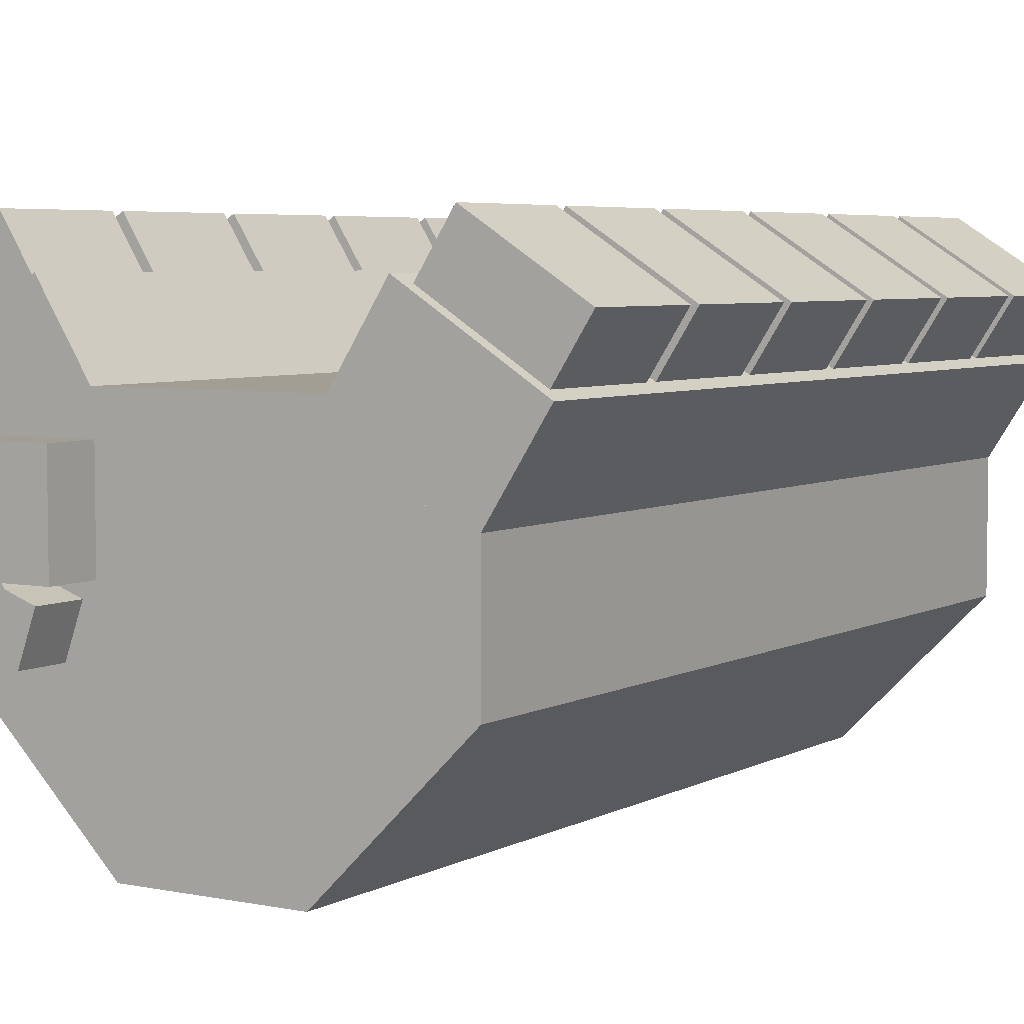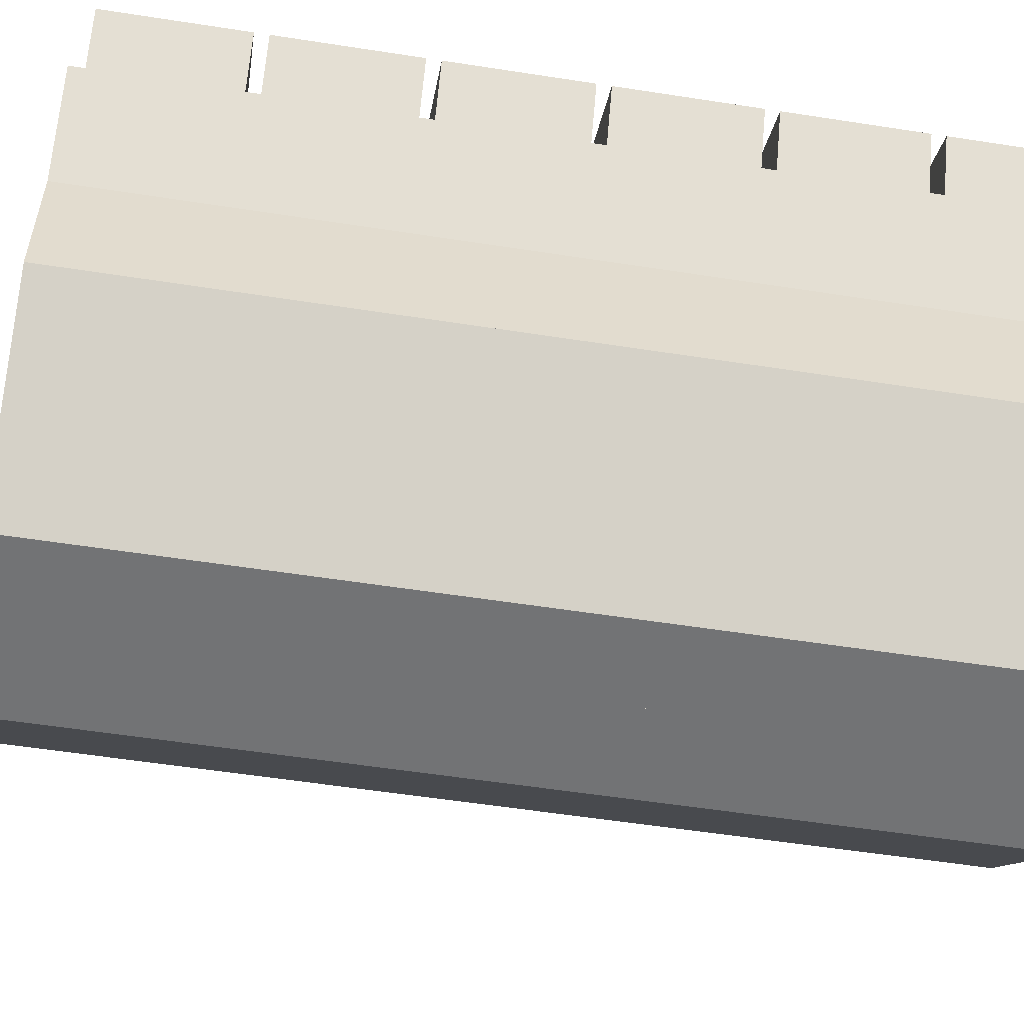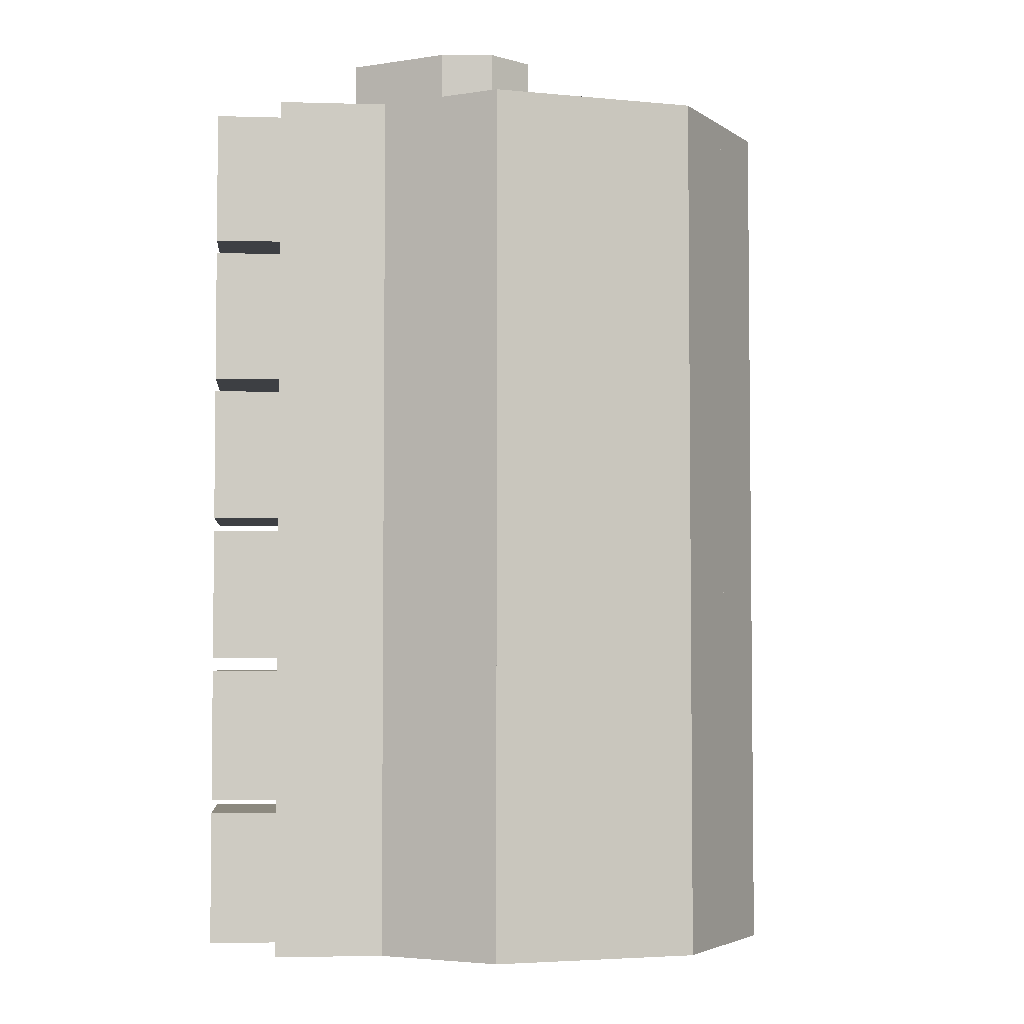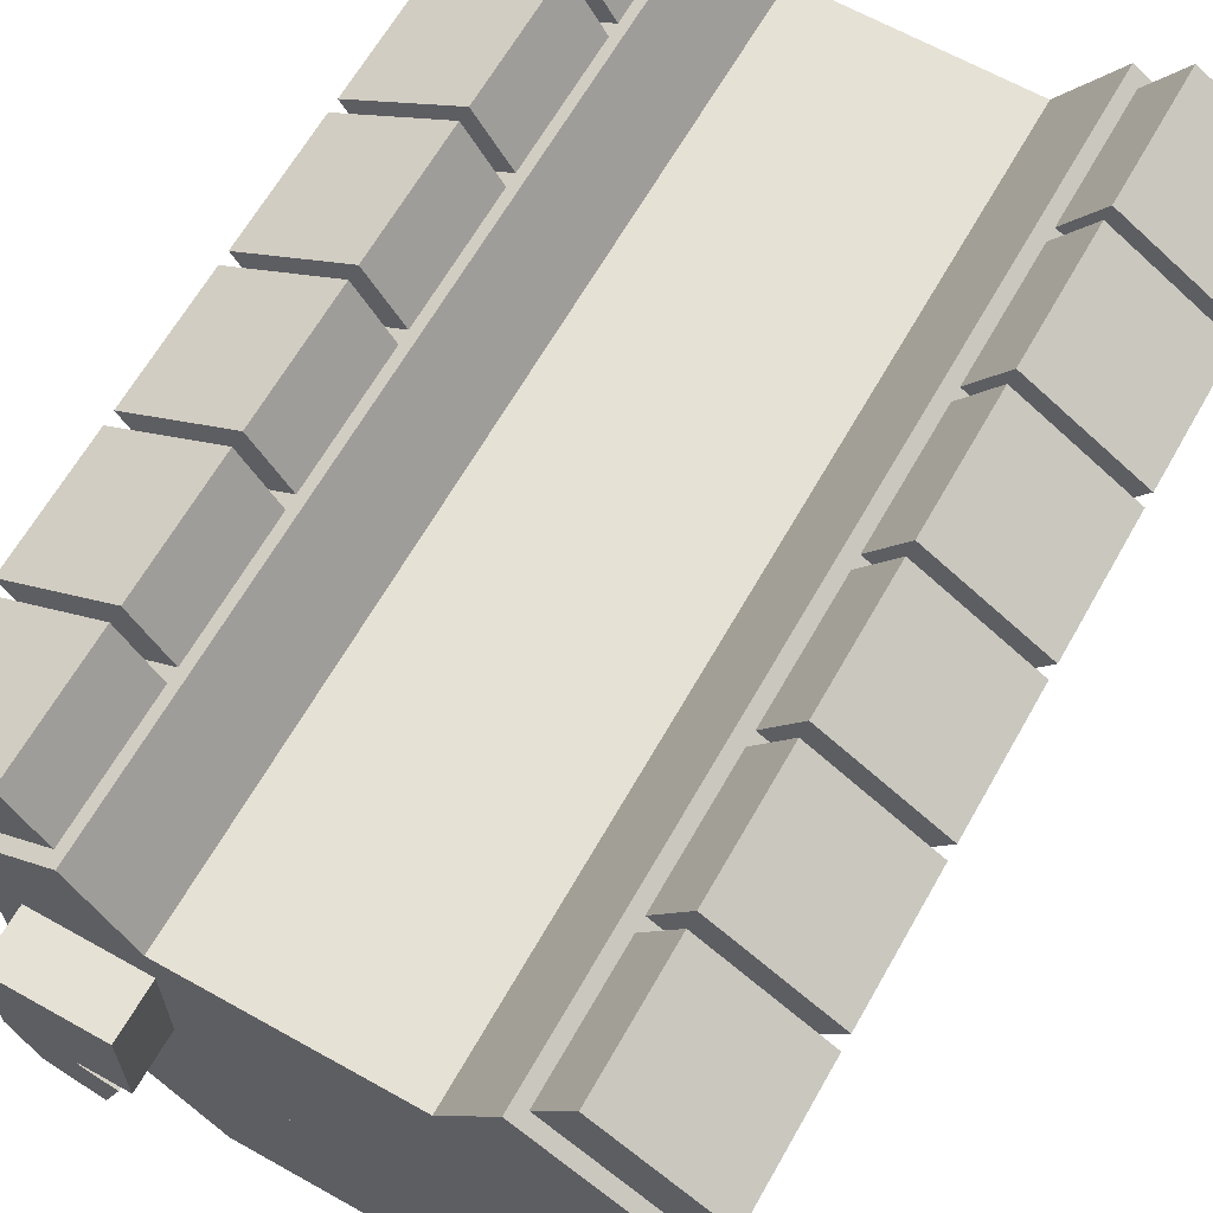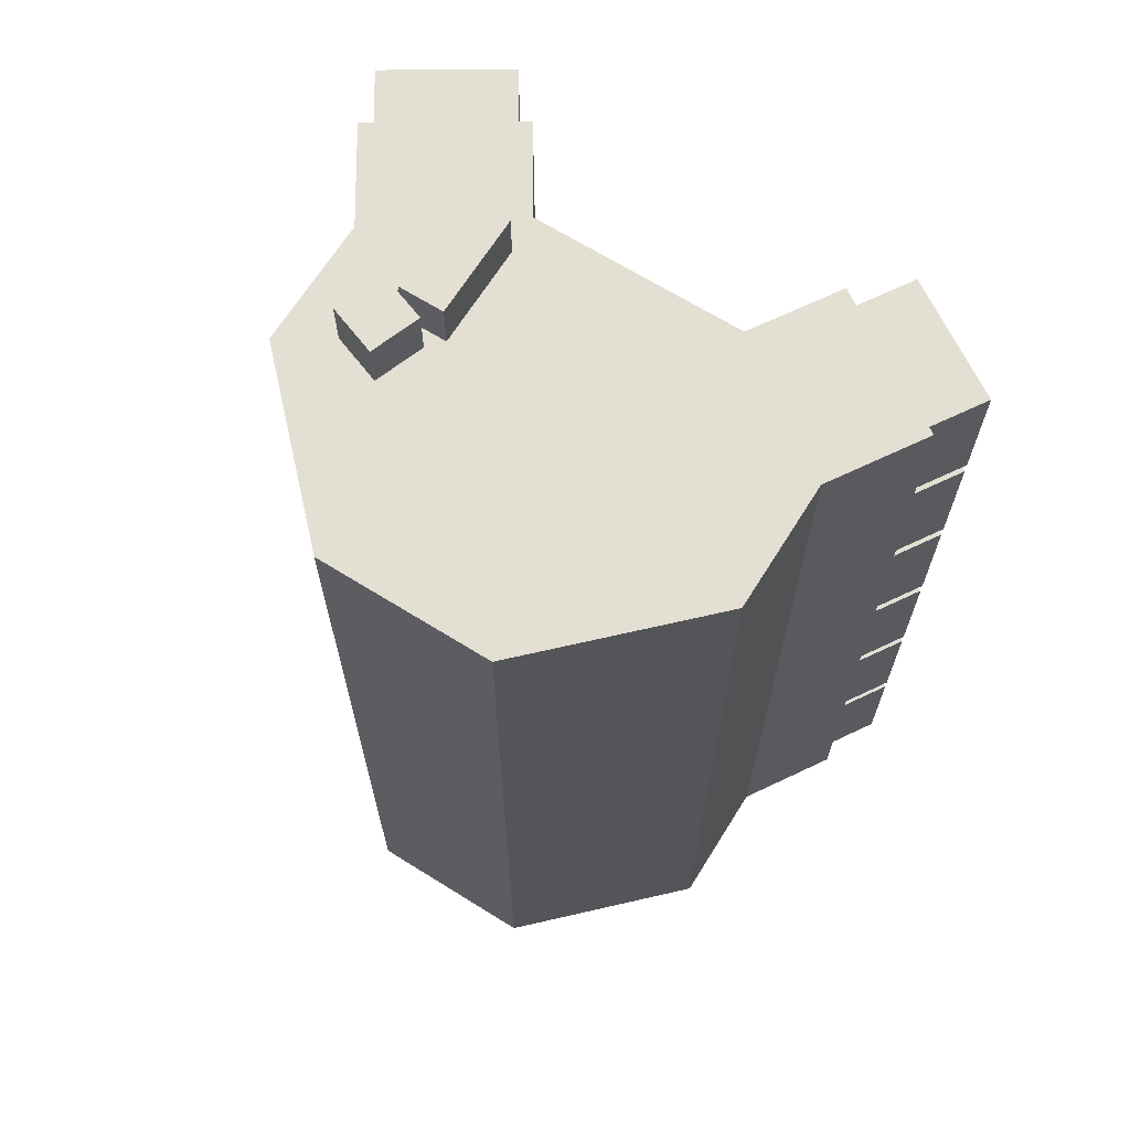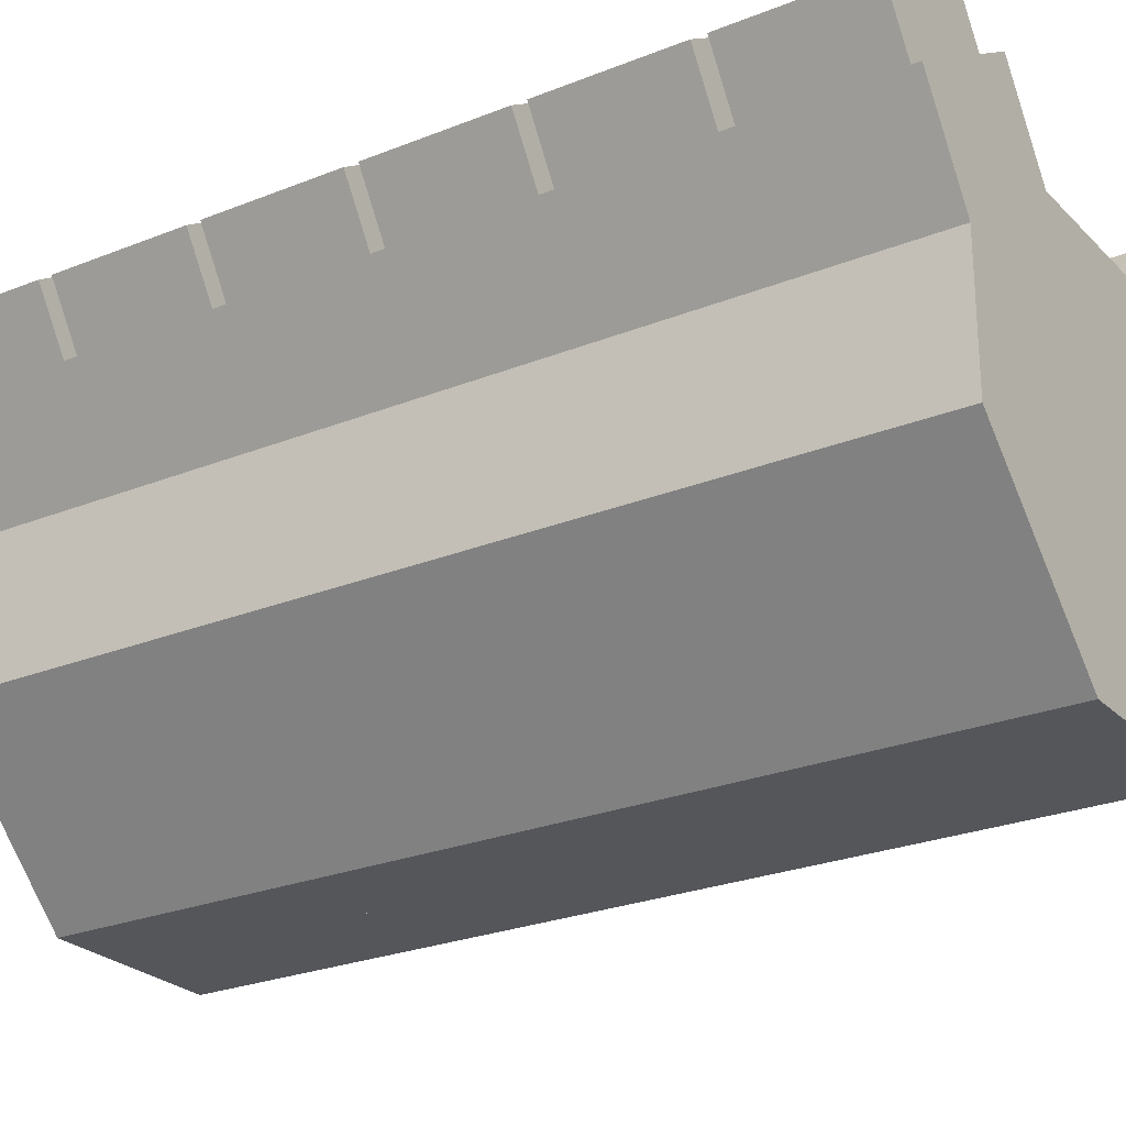
<metadata>
{"format":"obj","ext":"obj","renderer":"f3d","projection":"perspective","resolution":1024,"background":"white","views":[{"elev":5.1,"azim":32.3,"up":"+Y"},{"elev":-55.7,"azim":80.7,"up":"+Y"},{"elev":-3.9,"azim":-62.9,"up":"+Z"},{"elev":64.4,"azim":29.5,"up":"+Y"},{"elev":67.1,"azim":32.0,"up":"+Z"},{"elev":-25.4,"azim":123.0,"up":"+Y"}]}
</metadata>
<code>
o turbo
v -0.2081 0.4161 1.847
v -0.2081 0.2081 1.847
v -0.2081 0.4161 1.743
v -0.2081 0.2081 1.743
v -0.4161 0.4161 1.743
v -0.4161 0.2081 1.743
v -0.4161 0.4161 1.847
v -0.4161 0.2081 1.847
v -0.3239 0.2561 1.847
v -0.2758 0.1638 1.847
v -0.3239 0.2561 1.743
v -0.2758 0.1638 1.743
v -0.4161 0.2081 1.743
v -0.3681 0.1158 1.743
v -0.4161 0.2081 1.847
v -0.3681 0.1158 1.847
v -0.3325 0.2135 1.847
v -0.2348 0.178 1.847
v -0.3325 0.2135 1.743
v -0.2348 0.178 1.743
v -0.3681 0.1158 1.743
v -0.2703 0.08021 1.743
v -0.3681 0.1158 1.847
v -0.2703 0.08021 1.847
f 22 24 23 21
f 8 2 1 7
f 6 4 2 8
f 16 10 9 15
f 12 14 13 11
f 7 1 3 5
f 14 12 10 16
f 22 20 18 24
f 10 12 11 9
f 14 16 15 13
f 2 4 3 1
f 4 6 5 3
f 15 9 11 13
f 20 22 21 19
f 23 17 19 21
f 6 8 7 5
f 24 18 17 23
f 18 20 19 17
o cube
v 0.4681 0.4942 1.743
v 0.4681 0.05202 1.743
v 0.4681 0.4942 0
v 0.4681 0.05202 0
v -0.4681 0.4942 0
v -0.4681 0.05202 0
v -0.4681 0.4942 1.743
v -0.4681 0.05202 1.743
v 0.5832 0.4931 1.743
v 0.4574 0.2957 1.743
v 0.5832 0.4931 0
v 0.4574 0.2957 0
v 0.32 0.6608 0
v 0.1942 0.4634 0
v 0.32 0.6608 1.743
v 0.1942 0.4634 1.743
v -0.32 0.6608 1.743
v -0.1942 0.4634 1.743
v -0.32 0.6608 0
v -0.1942 0.4634 0
v -0.5832 0.4931 0
v -0.4574 0.2957 0
v -0.5832 0.4931 1.743
v -0.4574 0.2957 1.743
v 0.4681 0.05202 1.743
v 0.1739 -0.2422 1.743
v 0.4681 0.05202 0
v 0.1739 -0.2422 -0
v 0.2475 0.2727 0
v -0.04679 -0.02155 -0
v 0.2475 0.2727 1.743
v -0.04679 -0.02155 1.743
v -0.2475 0.2727 1.743
v 0.04679 -0.02155 1.743
v -0.2475 0.2727 0
v 0.04679 -0.02155 -0
v -0.4681 0.05202 0
v -0.1739 -0.2422 -0
v -0.4681 0.05202 1.743
v -0.1739 -0.2422 1.743
v 0.1739 0.2519 1.743
v 0.1739 -0.2422 1.743
v 0.1739 0.2519 0
v 0.1739 -0.2422 -0
v -0.008159 0.2519 0
v -0.008159 -0.2422 -0
v -0.008159 0.2519 1.743
v -0.008159 -0.2422 1.743
v 0.008159 0.2519 1.743
v 0.008159 -0.2422 1.743
v 0.008159 0.2519 0
v 0.008159 -0.2422 -0
v -0.1739 0.2519 0
v -0.1739 -0.2422 -0
v -0.1739 0.2519 1.743
v -0.1739 -0.2422 1.743
v 0.6311 0.6168 1.43
v 0.5613 0.5071 1.43
v 0.6311 0.6168 1.17
v 0.5613 0.5071 1.17
v 0.4118 0.7565 1.17
v 0.3419 0.6468 1.17
v 0.4118 0.7565 1.43
v 0.3419 0.6468 1.43
v 0.6311 0.6168 1.717
v 0.5613 0.5071 1.717
v 0.6311 0.6168 1.456
v 0.5613 0.5071 1.456
v 0.4118 0.7565 1.456
v 0.3419 0.6468 1.456
v 0.4118 0.7565 1.717
v 0.3419 0.6468 1.717
v 0.6311 0.6168 0.8583
v 0.5613 0.5071 0.8583
v 0.6311 0.6168 0.5982
v 0.5613 0.5071 0.5982
v 0.4118 0.7565 0.5982
v 0.3419 0.6468 0.5982
v 0.4118 0.7565 0.8583
v 0.3419 0.6468 0.8583
v 0.6311 0.6168 1.144
v 0.5613 0.5071 1.144
v 0.6311 0.6168 0.8843
v 0.5613 0.5071 0.8843
v 0.4118 0.7565 0.8843
v 0.3419 0.6468 0.8843
v 0.4118 0.7565 1.144
v 0.3419 0.6468 1.144
v -0.4118 0.7565 1.717
v -0.3419 0.6468 1.717
v -0.4118 0.7565 1.456
v -0.3419 0.6468 1.456
v -0.6311 0.6168 1.456
v -0.5613 0.5071 1.456
v -0.6311 0.6168 1.717
v -0.5613 0.5071 1.717
v -0.4118 0.7565 1.43
v -0.3419 0.6468 1.43
v -0.4118 0.7565 1.17
v -0.3419 0.6468 1.17
v -0.6311 0.6168 1.17
v -0.5613 0.5071 1.17
v -0.6311 0.6168 1.43
v -0.5613 0.5071 1.43
v -0.4118 0.7565 1.144
v -0.3419 0.6468 1.144
v -0.4118 0.7565 0.8843
v -0.3419 0.6468 0.8843
v -0.6311 0.6168 0.8843
v -0.5613 0.5071 0.8843
v -0.6311 0.6168 1.144
v -0.5613 0.5071 1.144
v -0.4118 0.7565 0.8583
v -0.3419 0.6468 0.8583
v -0.4118 0.7565 0.5982
v -0.3419 0.6468 0.5982
v -0.6311 0.6168 0.5982
v -0.5613 0.5071 0.5982
v -0.6311 0.6168 0.8583
v -0.5613 0.5071 0.8583
v -0.4118 0.7565 0.5722
v -0.3419 0.6468 0.5722
v -0.4118 0.7565 0.3121
v -0.3419 0.6468 0.3121
v -0.6311 0.6168 0.3121
v -0.5613 0.5071 0.3121
v -0.6311 0.6168 0.5722
v -0.5613 0.5071 0.5722
v 0.6311 0.6168 0.5722
v 0.5613 0.5071 0.5722
v 0.6311 0.6168 0.3121
v 0.5613 0.5071 0.3121
v 0.4118 0.7565 0.3121
v 0.3419 0.6468 0.3121
v 0.4118 0.7565 0.5722
v 0.3419 0.6468 0.5722
v -0.4118 0.7565 0.2861
v -0.3419 0.6468 0.2861
v -0.4118 0.7565 0.02601
v -0.3419 0.6468 0.02601
v -0.6311 0.6168 0.02601
v -0.5613 0.5071 0.02601
v -0.6311 0.6168 0.2861
v -0.5613 0.5071 0.2861
v 0.6311 0.6168 0.2861
v 0.5613 0.5071 0.2861
v 0.6311 0.6168 0.02601
v 0.5613 0.5071 0.02601
v 0.4118 0.7565 0.02601
v 0.3419 0.6468 0.02601
v 0.4118 0.7565 0.2861
v 0.3419 0.6468 0.2861
f 158 160 159 157
f 130 132 131 129
f 112 106 105 111
f 108 110 109 107
f 38 36 34 40
f 48 42 41 47
f 64 58 57 63
f 138 140 139 137
f 154 156 155 153
f 140 142 141 139
f 142 144 143 141
f 63 57 59 61
f 102 104 103 101
f 156 158 157 155
f 134 136 135 133
f 168 162 161 167
f 55 49 51 53
f 40 34 33 39
f 39 33 35 37
f 36 38 37 35
f 170 172 171 169
f 114 116 115 113
f 151 145 147 149
f 106 108 107 105
f 50 52 51 49
f 118 120 119 117
f 82 84 83 81
f 120 114 113 119
f 78 80 79 77
f 26 28 27 25
f 172 174 173 171
f 152 146 145 151
f 127 121 123 125
f 135 129 131 133
f 76 78 77 75
f 80 74 73 79
f 87 81 83 85
f 95 89 91 93
f 160 154 153 159
f 162 164 163 161
f 136 130 129 135
f 47 41 43 45
f 60 62 61 59
f 70 68 66 72
f 134 132 130 136
f 66 68 67 65
f 124 126 125 123
f 98 100 99 97
f 148 150 149 147
f 71 65 67 69
f 86 84 82 88
f 28 30 29 27
f 46 44 42 48
f 54 56 55 53
f 70 72 71 69
f 52 54 53 51
f 158 156 154 160
f 128 122 121 127
f 174 176 175 173
f 62 64 63 61
f 116 118 117 115
f 74 76 75 73
f 102 100 98 104
f 175 169 171 173
f 32 26 25 31
f 79 73 75 77
f 126 128 127 125
f 31 25 27 29
f 110 108 106 112
f 132 134 133 131
f 143 137 139 141
f 164 166 165 163
f 166 168 167 165
f 119 113 115 117
f 174 172 170 176
f 96 90 89 95
f 103 97 99 101
f 72 66 65 71
f 44 46 45 43
f 144 138 137 143
f 126 124 122 128
f 86 88 87 85
f 100 102 101 99
f 111 105 107 109
f 150 152 151 149
f 176 170 169 175
f 166 164 162 168
f 38 40 39 37
f 159 153 155 157
f 88 82 81 87
f 54 52 50 56
f 34 36 35 33
f 118 116 114 120
f 110 112 111 109
f 167 161 163 165
f 62 60 58 64
f 46 48 47 45
f 42 44 43 41
f 142 140 138 144
f 94 96 95 93
f 56 50 49 55
f 68 70 69 67
f 90 92 91 89
f 30 32 31 29
f 30 28 26 32
f 84 86 85 83
f 146 148 147 145
f 58 60 59 57
f 104 98 97 103
f 92 94 93 91
f 150 148 146 152
f 78 76 74 80
f 122 124 123 121
f 94 92 90 96

</code>
